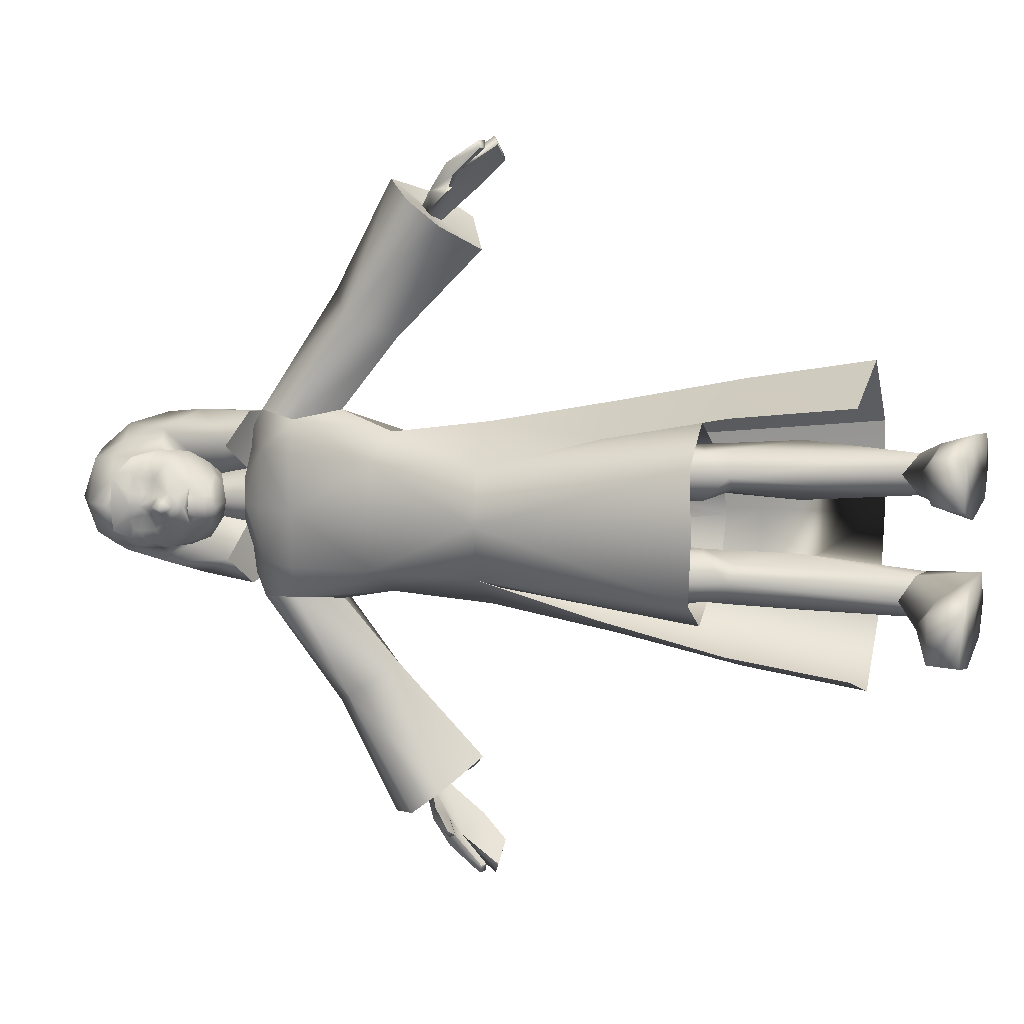
<metadata>
{"format":"obj","ext":"obj","renderer":"f3d","projection":"perspective","resolution":1024,"background":"white","views":[{"elev":11.1,"azim":-71.5,"up":"+Z"}]}
</metadata>
<code>
v 10.01 9.201 -8.253
v -4.499 40.79 4.721
v -4.499 40.79 4.721
v -4.499 40.79 4.721
v 8.84 30.36 -7e-06
v 8.84 30.36 -7e-06
v 8.84 30.36 -7e-06
v 0.4561 54.78 -8.382
v 0.4561 54.78 -8.382
v 0.4561 54.78 -8.382
v 0.4561 54.78 8.382
v 0.4561 54.78 8.382
v 0.4561 54.78 8.382
v 0.4561 54.78 8.382
v 0.4561 54.78 8.382
v -4.499 40.79 -4.721
v -4.499 40.79 -4.721
v -5.691 21.99 0.000802
v 0.9196 41.18 -7.975
v 6.947 22.43 4.166
v 3.245 19.59 -12.3
v -3.617 19.59 -9.88
v 1.913 62.51 -8.415
v 1.913 62.51 -8.415
v 1.913 62.51 -8.415
v 5.16 52.01 -17.58
v 6.426 48.17 -26.8
v 6.426 48.17 -26.8
v -1.963 47.67 -26.7
v -1.963 47.67 -26.7
v -1.963 47.67 -26.7
v 2.504 42.62 -22.35
v 2.504 42.62 -22.35
v 2.504 42.62 -22.35
v -0.7196 65.76 1.535
v -0.7196 65.76 1.535
v -0.7196 65.76 1.535
v -0.7196 65.76 1.535
v -0.7196 65.76 1.535
v -0.7196 65.76 1.535
v 1.913 62.51 8.415
v 1.913 62.51 8.415
v 1.913 62.51 8.415
v 5.16 52.01 17.58
v 6.426 48.17 26.8
v 6.426 48.17 26.8
v -1.963 47.67 26.7
v -1.963 47.67 26.7
v -1.963 47.67 26.7
v 2.504 42.62 22.35
v 2.504 42.62 22.35
v 2.504 42.62 22.35
v 6.085 41.21 4.915
v 6.085 41.21 4.915
v 6.085 41.21 4.915
v 9.067 19.59 7.148
v 9.067 19.59 7.148
v 2.369 30.36 10.06
v 2.369 30.36 10.06
v -0.438 71.58 -5.446
v -0.438 71.58 -5.446
v -0.438 71.58 5.446
v -0.438 71.58 5.446
v 4.151 63.38 -7.344
v 4.151 63.38 -7.344
v 4.151 63.38 7.344
v 4.151 63.38 7.344
v -5.394 71.49 0.9578
v -5.394 71.49 0.9578
v 1.146 78.54 3.675
v -1.328 49.44 6.975
v -1.328 49.44 6.975
v -1.328 49.44 6.975
v 4.758 57.58 7.233
v 4.758 57.58 7.233
v 4.758 57.58 7.233
v 8.207 73.78 -2e-06
v 1.146 78.54 -3.676
v 5.486 69.81 -5.451
v 5.486 69.81 5.451
v 1.242 6.25 -5.251
v 1.242 6.25 -5.251
v 1.242 6.25 -5.251
v -7.721 -0.000594 -4.143
v 0.4765 22.48 -6.323
v 5.344 4.601 -3.488
v 5.344 4.601 -3.488
v 5.344 4.601 -3.488
v 5.48 14.47 -4.652
v 5.48 14.47 -4.652
v 1.242 6.25 5.251
v 1.242 6.25 5.251
v 1.242 6.25 5.251
v -7.721 -0.00058 4.143
v 0.4769 22.48 6.323
v 5.342 4.601 3.489
v 5.342 4.601 3.489
v 5.342 4.601 3.489
v 5.477 14.47 4.652
v 5.477 14.47 4.652
v -0.7196 65.76 -1.535
v -0.7196 65.76 -1.535
v -0.7196 65.76 -1.535
v -0.7196 65.76 -1.535
v -0.7196 65.76 -1.535
v -0.7196 65.76 -1.535
v -0.7196 65.76 -1.535
v 8.536 61.05 -5e-06
v 8.536 61.05 -5e-06
v -1.328 49.44 -6.975
v 6.949 22.43 -4.166
v 2.369 30.36 -10.06
v -3.635 30.36 -7.62
v 5.803 40.21 -2.658
v 5.803 40.21 2.658
v 10.01 9.201 8.253
v 10.01 9.201 8.253
v 10.01 9.201 8.253
v 10.01 9.201 8.253
v 9.067 19.59 -7.149
v -3.495 9.201 -11.17
v -2.582 -4.6e-05 -9.466
v -2.582 -3.9e-05 9.466
v -4.126 64.83 0.976
v -2.879 57.94 7.828
v -2.879 57.94 7.828
v -2.879 57.94 -7.828
v -2.879 57.94 -7.828
v -4.378 71.01 -3.574
v -4.378 71.01 -3.574
v 2.474 50.47 14.47
v 2.474 50.47 14.47
v 2.474 50.47 -14.47
v 2.474 50.47 -14.47
v 0.9196 41.18 -7.975
v 4.817 9.201 14.04
v 4.817 9.201 14.04
v 3.243 19.59 12.3
v 3.243 19.59 12.3
v -3.495 9.201 11.17
v 4.817 9.201 14.04
v 4.817 9.201 14.04
v 3.243 19.59 12.3
v 3.243 19.59 12.3
v -3.495 9.201 11.17
v 4.816 9.201 -14.04
v -3.495 9.201 -11.17
v 7.583 30.36 6.095
v 7.583 30.36 6.095
v 7.583 30.36 6.095
v 7.583 30.36 6.095
v 1.935 64.54 -2.409
v 1.935 64.54 -2.409
v 1.935 64.54 -2.409
v 1.935 64.54 -2.409
v 1.935 64.54 -2.409
v 2.701 31.25 -1.812
v 2.701 31.25 -1.812
v 0.3561 22.46 -2.299
v 0.3561 22.46 -2.299
v 2.701 31.25 1.811
v 2.701 31.25 1.811
v 0.3565 22.46 2.3
v 0.3565 22.46 2.3
v 0.9196 41.18 7.975
v 0.9196 41.18 7.975
v 11.27 9.201 -1e-06
v -5.11 50.48 -2e-06
v 8.142 57.56 -2e-06
v 4.816 9.201 -14.04
v 10.01 9.201 -8.253
v 9.067 19.59 -7.149
v -1.65 31.09 5.182
v -1.649 31.09 -5.182
v 4.758 57.58 -7.233
v 4.758 57.58 -7.233
v 6.111 -0.000569 -5.913
v 6.111 -0.000562 5.913
v 1.301 46.86 25.26
v 1.301 46.86 25.26
v 1.301 46.86 25.26
v 0.08991 40.37 31.28
v 0.08991 40.37 31.28
v 3.413 42.87 27.88
v 3.413 42.87 27.88
v 1.301 46.86 -25.26
v 1.301 46.86 -25.26
v 1.301 46.86 -25.26
v 0.0899 40.37 -31.28
v 0.0899 40.37 -31.28
v 3.413 42.87 -27.88
v 3.413 42.87 -27.88
v 3.245 19.59 -12.3
v -3.617 19.59 -9.88
v 2.369 30.36 10.06
v 2.369 30.36 10.06
v -3.617 19.59 9.88
v -3.617 19.59 9.88
v 9.067 19.59 7.148
v 9.067 19.59 7.148
v 10.23 19.59 5e-06
v 1.348 22.93 -8.713
v 1.348 22.93 8.711
v 3.466 48.39 5.864
v 3.466 48.39 5.864
v 2.448 50.79 28.18
v 2.448 50.79 28.18
v 2.448 50.79 -28.18
v 2.448 50.79 -28.18
v -3.088 4.146 6.147
v -3.088 4.146 -6.148
v -5.248 40.79 -1e-06
v -5.248 40.79 -1e-06
v -1.725 63.19 -4e-06
v -1.725 63.19 -4e-06
v -5.591 67.37 -3e-06
v -5.591 67.37 -3e-06
v -5.591 67.37 -3e-06
v 0.9196 41.18 7.975
v 0.9196 41.18 7.975
v -3.635 30.36 7.62
v -3.635 30.36 7.62
v -3.635 30.36 -7.62
v 2.369 30.36 -10.06
v 6.007 49.12 -2e-06
v -4.827 57.58 -3e-06
v 1.935 64.54 2.409
v 1.935 64.54 2.409
v 1.935 64.54 2.409
v 1.935 64.54 2.409
v 1.935 64.54 2.409
v -4.499 40.79 -4.721
v -4.499 40.79 4.721
v 8.968 67.36 -3e-06
v -0.9036 43.98 28.77
v -0.9036 43.98 28.77
v -0.9036 43.98 -28.77
v -0.9036 43.98 -28.77
v 7.583 30.36 -6.095
v 7.583 30.36 -6.095
v 5.1 76.64 3.92
v 6.085 41.21 -4.915
v 6.085 41.21 -4.915
v -4.101 22.55 -5.747
v -4.099 22.55 5.746
v 6.895 61.99 4.467
v 6.895 61.99 4.467
v 6.895 61.99 -4.467
v 6.895 61.99 -4.467
v -7.562 -0.000591 -8.279
v -7.562 -0.000578 8.279
v 0.8371 40.48 -6.502
v 0.8371 40.48 6.502
v -1.562 53.61 16.74
v -1.562 53.61 -16.74
v -2.287 64.69 -5.055
v -2.287 64.69 -5.055
v -2.287 64.69 5.055
v -2.287 64.69 5.055
v -2.585 77.3 -3.301
v -2.585 77.3 3.301
v -2.582 -4.2e-05 2.598
v 6.969 44.98 24.8
v 6.969 44.98 24.8
v 6.969 44.98 -24.8
v 6.969 44.98 -24.8
v -2.582 -4.5e-05 -2.811
v 6.085 41.21 4.915
v 6.085 41.21 4.915
v 7.648 40.79 -1e-06
v -0.9709 68.85 -4.199
v -0.9709 68.85 -4.199
v -0.9709 68.85 -4.199
v 1.318 66.82 -1.934
v 1.318 66.82 -1.934
v 1.318 66.82 -1.934
v 1.318 66.82 1.934
v 1.318 66.82 1.934
v 1.318 66.82 1.934
v -1.647 44.96 -24.54
v -1.647 44.96 -24.54
v -1.647 44.96 24.54
v -1.647 44.96 24.54
v 2.671 56.09 -18.46
v 2.671 56.09 18.46
v 3.662 23.17 -2.492
v 3.662 23.17 -2.492
v 3.661 23.17 2.493
v 3.661 23.17 2.493
v -1.241 61.57 8.305
v -1.241 61.57 8.305
v -1.241 61.57 -8.305
v -1.241 61.57 -8.305
v 3.278 14.87 -2.278
v 3.278 14.87 -2.278
v 0.9441 63.81 7.75
v 0.9441 63.81 7.75
v 0.9441 63.81 -7.75
v 0.9441 63.81 -7.75
v 3.277 14.87 2.28
v 3.277 14.87 2.28
v 5.073 62.53 5.019
v 5.073 62.53 -5.019
v 2.827 48.39 -5.864
v 5.1 76.64 -3.92
v 4.45 78.41 -1e-06
v -0.3502 20.17 -4.456
v -0.3485 20.17 4.456
v 3.736 63.92 -4e-06
v 3.736 63.92 -4e-06
v -0.9709 68.85 4.199
v -0.9709 68.85 4.199
v -1.392 45.76 26.06
v -1.392 45.76 26.06
v -1.392 45.76 -26.06
v -1.392 45.76 -26.06
v 6.722 21.99 0.000802
v 2.621 40.55 -29.84
v 2.621 40.55 -29.84
v 2.621 40.55 29.84
v 2.621 40.55 29.84
v -5.394 71.49 -0.9578
v -5.394 71.49 -0.9578
v -4.378 71.01 3.574
v -4.378 71.01 3.574
v -5.947 73.94 2.363
v -5.947 73.94 2.363
v -5.947 73.94 -2.363
v -5.947 73.94 -2.363
v -4.439 50.26 -4.647
v -4.439 50.26 4.647
v -6.566 68.87 -0.6025
v 3.946 73.18 -6.827
v 3.946 73.18 6.827
v 2.44 46.21 24.75
v 2.44 46.21 24.75
v 2.44 46.21 24.75
v 2.44 46.21 -24.75
v 2.44 46.21 -24.75
v 2.44 46.21 -24.75
v 2.688 31.08 5.722
v 2.687 31.08 -5.722
v 2.335 69.12 7.489
v 2.335 69.12 -7.489
v 0.6285 79.36 -1e-06
v 5.823 4.6 -6.151
v 5.823 4.6 -6.151
v 5.82 4.599 6.15
v 5.82 4.599 6.15
v 2.765 5.096 -3.36
v 2.765 5.096 -3.36
v 2.765 5.096 3.361
v 2.765 5.096 3.361
v -3.173 43.21 27.85
v -3.173 43.21 27.85
v -3.173 43.21 -27.85
v -3.173 43.21 -27.85
v -5.449 69.79 0.8039
v -2.33 61.3 4.92
v -2.33 61.3 -4.92
v 2.765 5.096 -6.835
v 2.765 5.096 -6.835
v 2.765 5.096 6.834
v 2.765 5.096 6.834
v -3.165 78.2 -1e-06
v 3.788 23.38 -6.474
v 3.787 23.38 6.473
v 0.4255 63.18 -6.604
v 0.4255 63.18 -6.604
v 0.4255 63.18 6.604
v 0.4255 63.18 6.604
v 1.968 76.12 5.909
v 1.968 76.12 -5.909
v -6.379 73.91 -2e-06
v -6.379 73.91 -2e-06
v 4.98 54.22 -15.28
v 4.98 54.22 15.28
v 1.222 63.82 4.441
v 1.222 63.82 4.441
v 1.222 63.82 -4.441
v 1.222 63.82 -4.441
v -1.594 74.82 5.019
v -1.594 74.82 -5.019
v 4.752 -0.000566 3.08
v 4.752 -0.000569 -3.08
v -4.067 57.78 -4.965
v -4.067 57.78 4.965
v -1.598 23.86 -4.522
v -1.597 23.86 4.522
v -1.191 66.84 -3.351
v -1.191 66.84 -3.351
v 3.977 14.86 -7.227
v 3.976 14.86 7.225
v 4.571 -0.000569 -8.478
v 4.571 -0.000566 8.478
v -2.231 71.05 4.428
v -2.231 71.05 4.428
v -2.231 71.05 -4.428
v -2.231 71.05 -4.428
v 8.587 70.9 -3e-06
v -0.4986 63.76 1.837
v -0.4986 63.76 1.837
v -0.4986 63.76 -1.837
v -0.4986 63.76 -1.837
v -3.088 2.583 3.795
v 6.925 76.28 -2e-06
v -3.088 2.583 -8.683
v -3.087 2.583 8.683
v -4.126 64.83 -0.9765
v -1.646 31.27 2.507
v -1.646 31.27 -2.507
v -3.088 2.583 -4.007
v -7.43 2.601 4.516
v -7.43 2.602 -4.091
v -7.429 2.601 -8.182
v -7.429 2.601 8.182
v -4.719 67.12 1.618
v -4.719 67.12 1.618
v -4.719 67.12 -1.618
v -4.719 67.12 -1.618
v -1.487 65.15 -3e-06
v -1.487 65.15 -3e-06
v -4.515 72.67 4.036
v -4.515 72.67 4.036
v -4.515 72.67 -4.036
v -4.515 72.67 -4.036
v 3.375 47.42 25.53
v 3.375 47.42 25.53
v 3.375 47.42 -25.53
v 3.375 47.42 -25.53
v -5.867 76.21 -1e-06
v -3.024 61.3 -4e-06
v -3.79 74.83 -3.964
v -3.79 74.83 3.964
v 1.271 20.36 -6.565
v 1.271 20.36 6.563
v -1.191 66.84 3.351
v 1.29 20.24 -3.104
v 1.29 20.24 3.105
v -0.7939 44.54 -27.37
v -0.7939 44.54 -27.37
v -0.7939 44.54 27.37
v -0.7939 44.54 27.37
v -5.39 72.09 2.298
v -5.39 72.09 -2.298
v -6.224 72.17 -2e-06
v -1.508 41.39 31.01
v -1.508 41.39 31.01
v 0.4832 43.85 29.08
v 0.4832 43.85 29.08
v -1.508 41.39 -31.01
v -1.508 41.39 -31.01
v 0.4832 43.85 -29.08
v 0.4832 43.85 -29.08
v 1.995 47.8 -26.01
v 1.995 47.8 -26.01
v 1.995 47.8 26.01
v 1.995 47.8 26.01
v 0.07595 24.23 6.632
v 0.07563 24.23 -6.633
v -3.933 67.22 -3.186
v -3.933 67.22 3.186
v 0.2917 24.15 2.162
v 0.2914 24.15 -2.161
v -6.566 68.87 0.6024
v -2.11 65.85 -2.409
v -2.11 65.85 2.409
v -5.282 65.48 -0.000154
v -5.004 70.31 -2.246
v -4.525 69.44 3.835
v -4.525 69.44 -3.835
v -5.004 70.31 2.246
v -5.449 69.79 -0.8039
v -0.9445 46.05 27.41
v -0.9445 46.05 -27.41
v -5.351 66.86 0.8227
v -5.351 66.86 0.8227
v -5.351 66.86 -0.8227
v -5.351 66.86 -0.8227
v -3.832 43.68 -27.33
v -3.832 43.68 -27.33
v -3.832 43.68 27.33
v -3.832 43.68 27.33
v -0.598 44.66 -29.76
v -0.598 44.66 29.76
v 3.716 43.48 28.85
v 3.716 43.48 -28.85
v -6.229 70.07 -2e-06
v -5.635 68.61 1.084
v -5.635 68.61 -1.084
v -4.389 64.73 -0.000232
v -5.999 72.23 -1.122
v -5.999 72.23 1.122
v -6 68.21 -3e-06
v -5.911 71.31 -2e-06
v -0.9403 41.12 -31.01
v -0.9403 41.12 -31.01
v -0.9403 41.12 31.01
v -0.9403 41.12 31.01
v -4.711 65.48 -1.064
v -4.711 65.48 1.064
v -5.45 72.52 2.997
v -5.45 72.52 -2.997
v -5.718 67.66 -0.7308
v -5.718 67.66 0.7308
v 0.7141 44.4 -29.57
v 0.7141 44.4 29.57
v -5.671 66.83 -0
v -5.671 66.83 -0
v -0.01634 40.6 -31.99
v -0.01634 40.6 31.99
v -6.791 74.49 -2e-06
v -6.942 68.92 -3e-06
v -1.547 41.52 31.64
v -1.547 41.52 -31.64
v -0.6779 71.47 -6.033
v -0.6779 71.47 6.033
v -4.47 71.59 3.822
v -4.47 71.59 -3.822
v -0.8136 41.2 -31.63
v -0.8136 41.2 31.63
v -5.13 70.94 -0.9222
v -5.13 70.94 0.9222
v -5.301 66.35 -7.2e-05
v -5.131 71.59 2.366
v -5.131 71.59 -2.366
v -5.033 66.4 0.8591
v -5.033 66.4 -0.8593
v -3.52 43.61 -27.97
v -3.52 43.61 27.97
v -6.016 67.68 -3e-06
v 2.763 40.7 30.3
v 2.763 40.7 -30.3
v -5.347 67.19 2.1e-05
g material_0
f 441 316 357
f 533 487 191
f 356 480 529
f 189 453 506
f 186 475 315
f 506 456 487
f 484 475 456
f 487 456 430
f 506 484 456
f 440 356 529
f 454 238 452
f 454 452 497
f 441 238 454
f 340 454 192
f 188 454 340
f 510 487 533
f 510 533 189
f 453 496 520
f 191 318 533
f 506 487 510
f 192 454 190
f 506 510 189
f 192 190 319
f 529 475 440
f 529 480 475
f 357 316 481
f 189 533 318
f 509 479 528
f 478 508 534
f 509 528 524
f 420 504 490
f 419 534 216
f 504 531 490
f 78 260 365
f 329 431 433
f 433 426 329
f 446 374 328
f 329 512 431
f 425 503 328
f 504 217 531
f 526 522 322
f 503 519 445
f 316 441 188
f 475 484 237
f 237 440 475
f 275 256 154
f 492 322 495
f 445 322 492
f 61 516 273
f 373 78 305
f 306 305 78
f 373 305 333
f 333 516 373
f 305 406 77
f 77 333 305
f 256 516 344
f 273 256 275
f 305 306 406
f 516 256 273
f 298 256 344
f 333 77 79
f 79 344 333
f 344 64 298
f 77 400 79
f 108 248 234
f 79 400 234
f 248 79 234
f 79 64 344
f 79 248 64
f 249 109 310
f 516 333 344
f 299 156 257
f 65 156 299
f 249 156 65
f 310 156 249
f 430 191 487
f 191 430 339
f 480 315 475
f 186 456 475
f 441 454 188
f 496 451 515
f 496 515 520
f 484 515 451
f 451 237 484
f 506 520 515
f 377 76 43
f 285 46 44
f 132 15 76
f 76 377 132
f 207 285 254
f 254 48 207
f 254 126 131
f 14 131 126
f 427 263 45
f 206 457 427
f 335 263 427
f 263 335 50
f 515 484 506
f 47 180 457
f 180 282 335
f 50 335 282
f 282 180 47
f 520 506 453
f 528 420 500
f 479 420 528
f 524 528 500
f 328 492 446
f 445 492 503
f 398 129 519
f 519 129 526
f 469 522 526
f 91 405 210
f 322 522 495
f 445 526 322
f 469 473 522
f 519 503 425
f 445 519 526
f 471 469 129
f 419 478 534
f 420 461 500
f 471 420 490
f 426 433 399
f 491 409 421
f 500 409 491
f 373 383 78
f 306 78 345
f 383 373 516
f 383 516 61
f 383 61 433
f 260 383 433
f 284 28 209
f 96 348 178
f 348 363 395
f 251 123 416
f 416 413 94
f 94 251 416
f 352 96 384
f 384 395 123
f 123 262 384
f 405 91 352
f 395 363 408
f 408 123 395
f 352 384 405
f 262 405 384
f 210 416 408
f 262 123 251
f 395 178 348
f 395 384 178
f 384 96 178
f 408 416 123
f 413 405 262
f 405 413 210
f 262 251 94
f 262 94 413
f 429 208 27
f 260 433 431
f 375 512 329
f 409 500 466
f 409 466 103
f 500 491 468
f 490 332 473
f 513 488 332
f 471 129 398
f 473 495 522
f 469 490 473
f 328 503 492
f 345 78 365
f 260 431 365
f 78 383 260
f 391 271 274
f 495 446 492
f 494 332 490
f 44 377 285
f 285 43 291
f 43 285 377
f 254 291 126
f 291 254 285
f 254 283 48
f 283 131 51
f 44 264 132
f 131 283 254
f 52 132 264
f 264 44 46
f 377 44 132
f 332 494 513
f 473 332 488
f 215 422 404
f 106 404 422
f 404 106 276
f 276 155 404
f 409 103 421
f 468 524 500
f 504 420 217
f 471 490 469
f 526 129 469
f 363 91 408
f 311 396 470
f 518 396 423
f 437 311 462
f 462 311 470
f 462 470 418
f 37 277 437
f 467 437 462
f 467 462 501
f 467 37 437
f 531 489 494
f 488 358 495
f 525 523 472
f 470 472 489
f 505 217 418
f 468 501 524
f 124 421 37
f 279 402 230
f 402 279 39
f 39 422 402
f 215 402 422
f 358 488 465
f 465 513 494
f 494 489 465
f 495 493 446
f 437 277 311
f 70 261 382
f 261 365 431
f 345 365 70
f 326 493 502
f 472 358 489
f 358 523 495
f 470 396 324
f 513 465 488
f 489 358 465
f 501 468 491
f 124 37 467
f 124 467 501
f 375 327 512
f 261 431 434
f 427 45 206
f 285 207 46
f 488 495 473
f 531 494 490
f 261 434 382
f 466 390 103
f 466 500 461
f 466 461 390
f 104 391 274
f 461 420 471
f 461 471 272
f 390 461 272
f 519 425 398
f 272 471 398
f 361 407 81
f 63 434 397
f 382 434 63
f 382 517 372
f 306 345 70
f 372 70 382
f 376 134 26
f 501 491 124
f 491 421 124
f 424 397 434
f 470 489 418
f 418 501 462
f 417 534 476
f 266 28 26
f 34 266 134
f 133 255 281
f 26 134 266
f 281 33 133
f 255 30 281
f 293 284 255
f 255 128 293
f 25 376 284
f 284 293 25
f 470 324 472
f 444 525 518
f 518 423 502
f 472 523 358
f 444 68 525
f 68 495 523
f 472 324 525
f 518 525 324
f 396 518 324
f 444 502 493
f 326 374 446
f 524 501 527
f 477 527 418
f 527 501 418
f 521 449 507
f 514 507 485
f 507 514 521
f 447 485 235
f 485 447 514
f 498 521 514
f 498 514 447
f 443 181 450
f 179 474 458
f 482 474 313
f 184 336 428
f 428 486 184
f 235 474 442
f 474 235 485
f 314 181 443
f 443 355 314
f 532 184 486
f 354 530 482
f 182 507 449
f 179 313 474
f 507 486 458
f 485 458 474
f 486 428 458
f 507 458 485
f 442 530 354
f 450 448 236
f 450 499 448
f 443 450 236
f 337 185 450
f 181 337 450
f 511 532 486
f 511 182 532
f 449 521 498
f 184 532 320
f 507 511 486
f 185 183 450
f 507 182 511
f 185 321 183
f 530 442 474
f 530 474 482
f 355 483 314
f 182 320 532
f 509 527 477
f 476 534 508
f 509 524 527
f 418 489 505
f 417 216 534
f 505 489 531
f 70 365 261
f 512 327 431
f 434 327 424
f 446 493 326
f 327 434 431
f 423 326 502
f 505 531 217
f 525 68 523
f 502 444 518
f 26 284 376
f 267 414 84
f 267 84 250
f 278 229 258
f 493 495 68
f 444 493 68
f 397 312 63
f 372 241 70
f 306 70 241
f 372 334 241
f 334 372 517
f 241 77 406
f 77 241 334
f 258 343 517
f 312 278 258
f 241 406 306
f 517 312 258
f 296 343 258
f 334 80 77
f 80 334 343
f 343 296 66
f 77 80 400
f 246 234 80
f 80 234 400
f 246 108 234
f 80 343 66
f 80 66 246
f 247 310 109
f 517 343 334
f 297 259 231
f 67 297 231
f 247 67 231
f 310 247 231
f 211 407 415
f 414 267 412
f 407 122 415
f 385 177 86
f 394 177 385
f 394 346 177
f 267 250 122
f 414 211 415
f 267 385 412
f 350 412 385
f 407 394 122
f 394 407 361
f 412 350 81
f 122 385 267
f 385 122 394
f 350 385 86
f 84 415 250
f 415 84 414
f 250 415 122
f 346 394 361
f 86 177 346
f 81 407 211
f 280 29 187
f 32 280 338
f 187 338 280
f 29 455 187
f 455 29 208
f 265 32 338
f 338 429 265
f 208 429 455
f 429 27 265
f 9 128 133
f 255 133 128
f 255 209 30
f 209 255 284
f 176 134 376
f 399 61 273
f 433 61 399
f 63 312 517
f 382 63 517
f 134 176 10
f 284 26 28
f 376 25 176
f 457 206 47
f 412 211 414
f 81 211 412
f 210 413 416
f 91 210 408
g material_1
f 8 304 110
f 127 110 330
f 226 386 330
f 381 369 360
f 403 381 360
f 214 360 432
f 368 303 24
f 23 292 369
f 360 369 292
f 292 127 360
f 359 226 387
f 386 127 330
f 360 127 386
f 201 148 5
f 117 136 57
f 116 56 167
f 138 195 149
f 221 196 139
f 197 137 140
f 5 53 270
f 148 53 5
f 195 219 54
f 221 220 196
f 197 139 137
f 56 148 201
f 167 56 201
f 233 220 221
f 175 225 304
f 304 225 243
f 175 304 8
f 110 304 135
f 304 243 135
f 8 110 127
f 17 110 135
f 360 386 226
f 330 17 213
f 149 195 54
f 294 90 286
f 307 388 85
f 438 295 287
f 342 460 174
f 174 388 411
f 366 460 342
f 287 411 464
f 388 464 411
f 460 388 174
f 287 158 411
f 392 435 366
f 160 464 388
f 85 388 460
f 307 351 438
f 160 287 464
f 307 83 351
f 85 460 366
f 286 342 157
f 286 366 342
f 57 138 149
f 57 136 138
f 221 139 197
f 5 239 201
f 120 170 1
f 167 120 1
f 239 112 193
f 193 112 223
f 121 170 22
f 270 242 5
f 5 242 239
f 242 19 112
f 112 19 223
f 170 193 22
f 201 239 120
f 201 120 167
f 223 19 232
f 242 112 239
f 239 193 120
f 193 170 120
f 22 193 223
f 228 302 309
f 227 401 379
f 87 90 294
f 435 85 366
f 438 287 160
f 351 295 438
f 85 435 307
f 347 362 392
f 307 438 160
f 362 83 307
f 90 366 286
f 90 347 392
f 351 88 295
f 392 362 435
f 21 194 113
f 146 21 172
f 21 240 172
f 224 243 240
f 135 113 17
f 330 110 17
f 303 302 169
f 150 201 5
f 141 119 200
f 199 118 167
f 58 143 151
f 59 222 144
f 142 198 145
f 268 5 270
f 268 150 5
f 165 58 269
f 166 222 59
f 212 18 245
f 175 24 303
f 226 330 168
f 330 213 168
f 172 201 167
f 240 201 172
f 307 435 362
f 160 388 307
f 169 225 175
f 380 303 368
f 153 303 380
f 303 169 175
f 144 198 142
f 225 268 270
f 100 367 393
f 97 100 349
f 115 20 317
f 203 20 253
f 115 253 20
f 212 245 2
f 2 203 253
f 245 203 2
f 432 226 359
f 214 432 359
f 302 74 169
f 228 378 302
f 378 370 302
f 169 74 225
f 164 308 389
f 308 364 436
f 150 199 201
f 199 167 201
f 331 168 213
f 226 168 331
f 74 302 42
f 331 4 72
f 166 4 222
f 58 151 269
f 143 200 151
f 141 200 143
f 144 222 198
f 393 436 364
f 353 301 98
f 100 393 349
f 100 288 367
f 364 308 93
f 308 164 439
f 349 393 364
f 95 308 436
f 353 439 301
f 439 164 289
f 436 367 95
f 97 300 100
f 288 341 367
f 214 403 360
f 432 360 226
f 288 161 341
f 244 16 202
f 16 252 202
f 212 16 244
f 114 111 252
f 202 252 111
f 114 317 111
f 87 347 90
f 90 392 366
f 225 270 243
f 21 146 194
f 95 367 459
f 308 353 93
f 164 463 289
f 308 439 353
f 95 459 389
f 212 244 18
f 164 389 463
f 393 367 436
f 289 410 162
f 459 173 389
f 389 410 463
f 289 463 410
f 135 224 113
f 135 243 224
f 243 5 240
f 243 270 5
f 146 147 194
f 224 21 113
f 224 240 21
f 172 167 171
f 146 172 171
f 240 5 201
f 367 341 459
f 173 410 389
f 341 173 459
f 439 289 301
f 308 95 389
f 300 288 100
f 331 213 4
f 359 387 125
f 4 166 72
f 13 125 72
f 205 165 269
f 71 165 205
f 75 12 205
f 204 268 225
f 74 204 225
f 226 331 387
f 290 359 125
f 359 290 371
f 41 371 290
f 370 42 302
f 401 214 359
f 401 359 379
f 379 359 371
f 387 331 125
f 125 331 72
f 12 71 205
f 153 309 303
f 152 381 403
f 309 302 303

</code>
